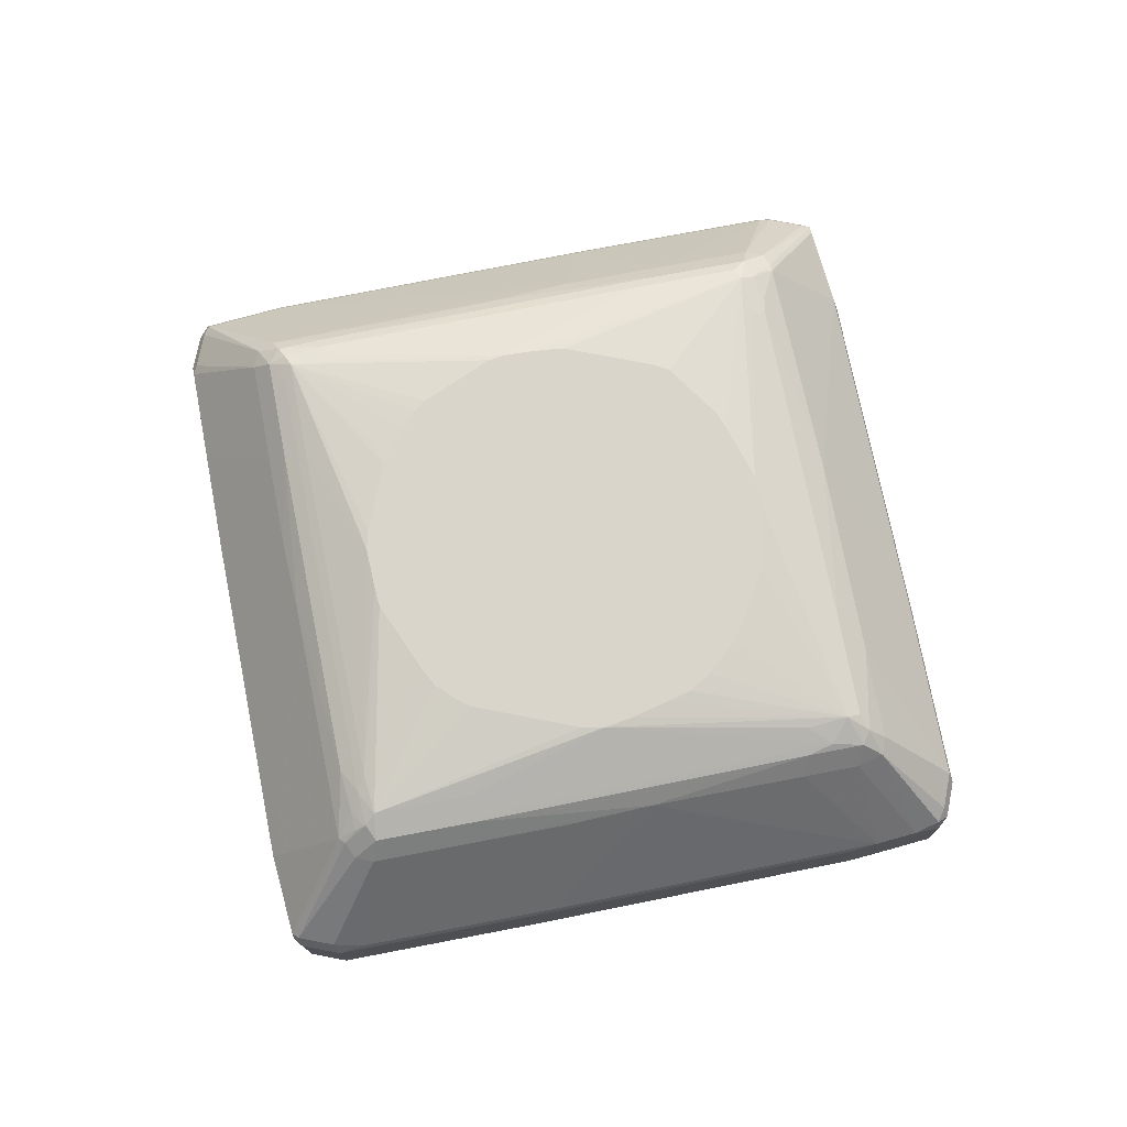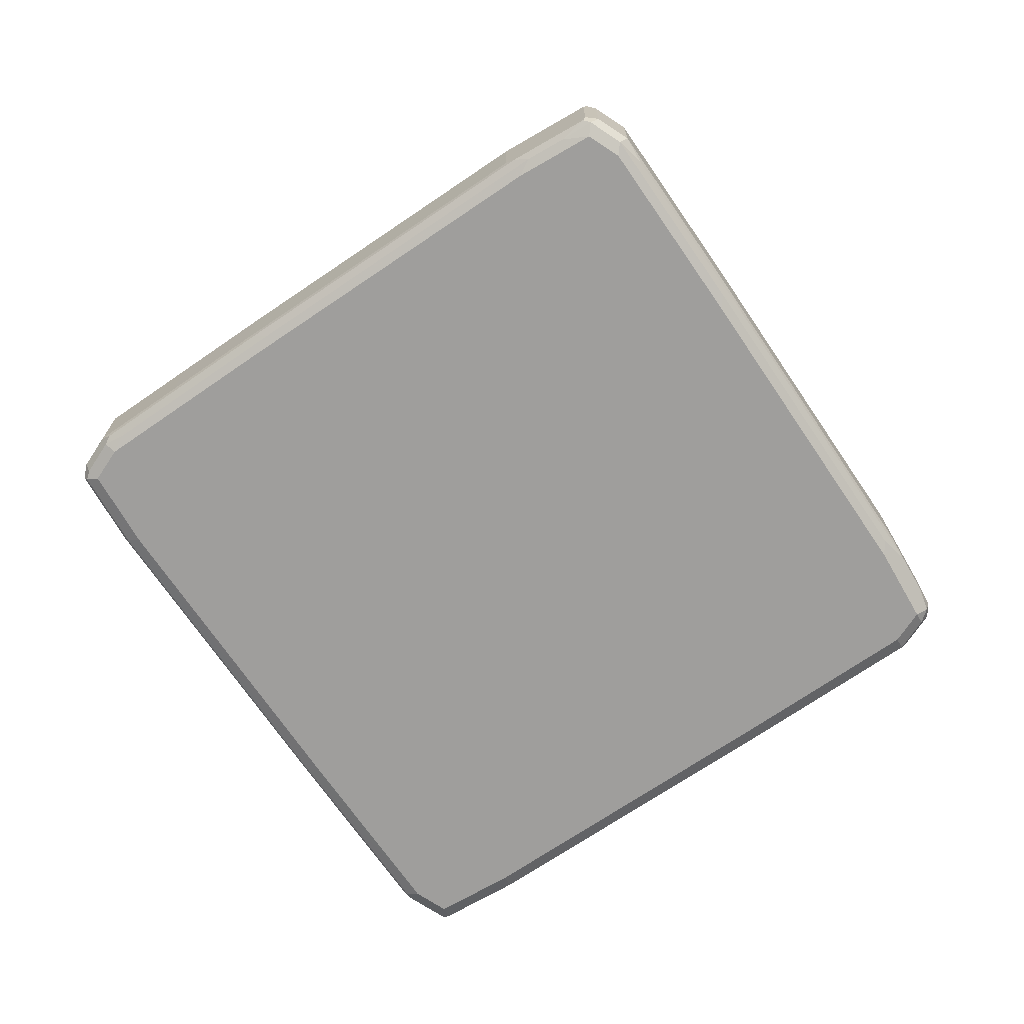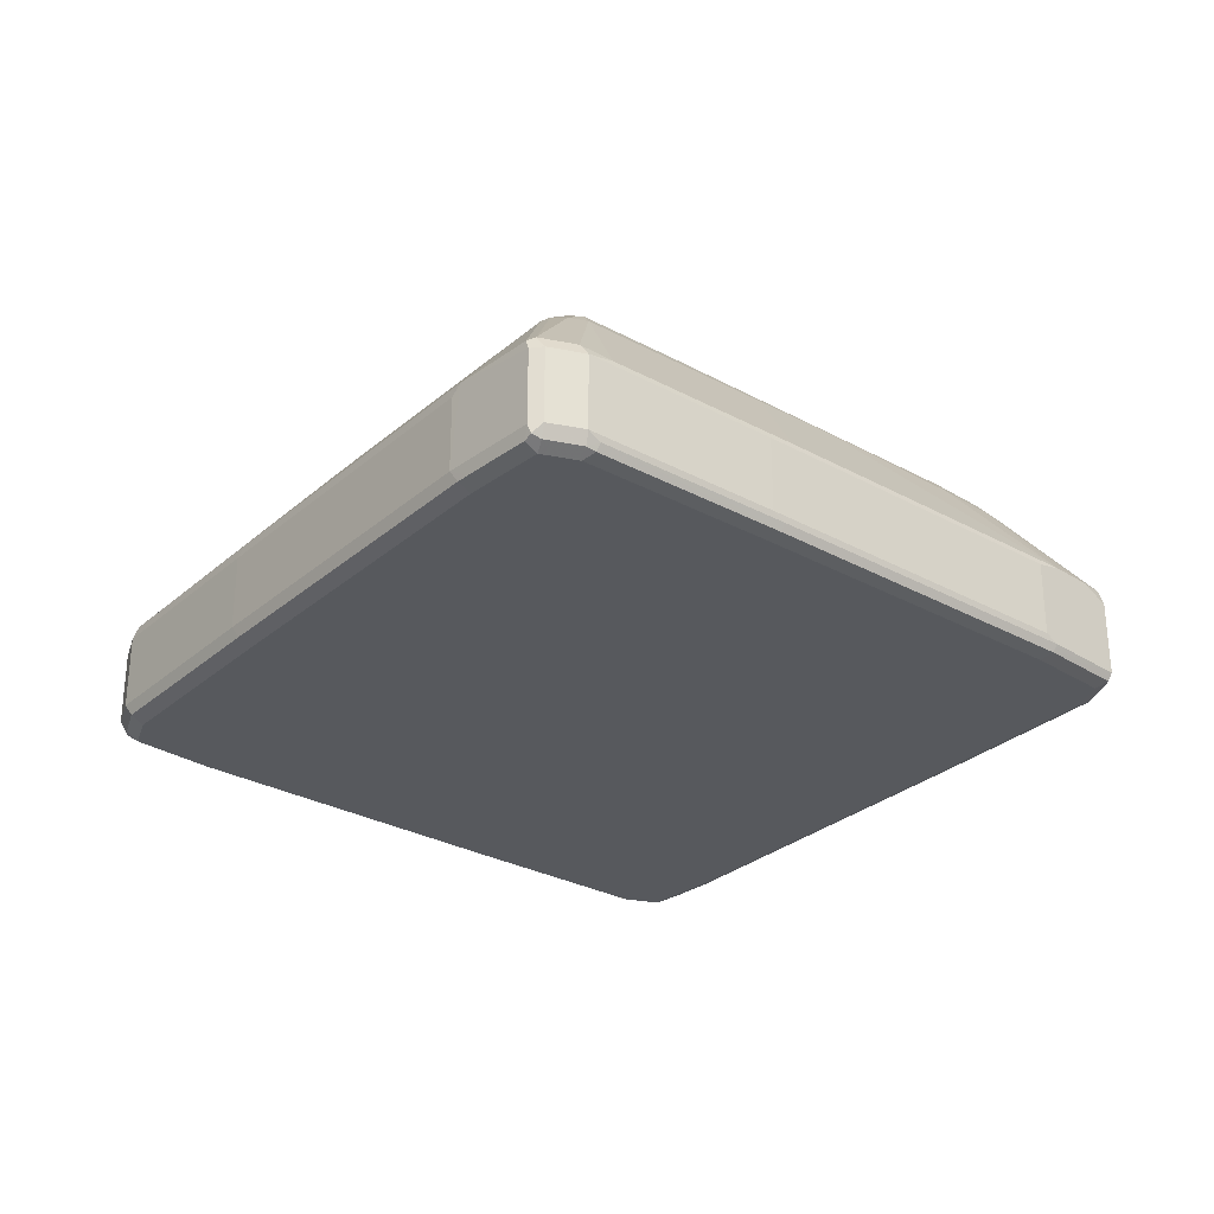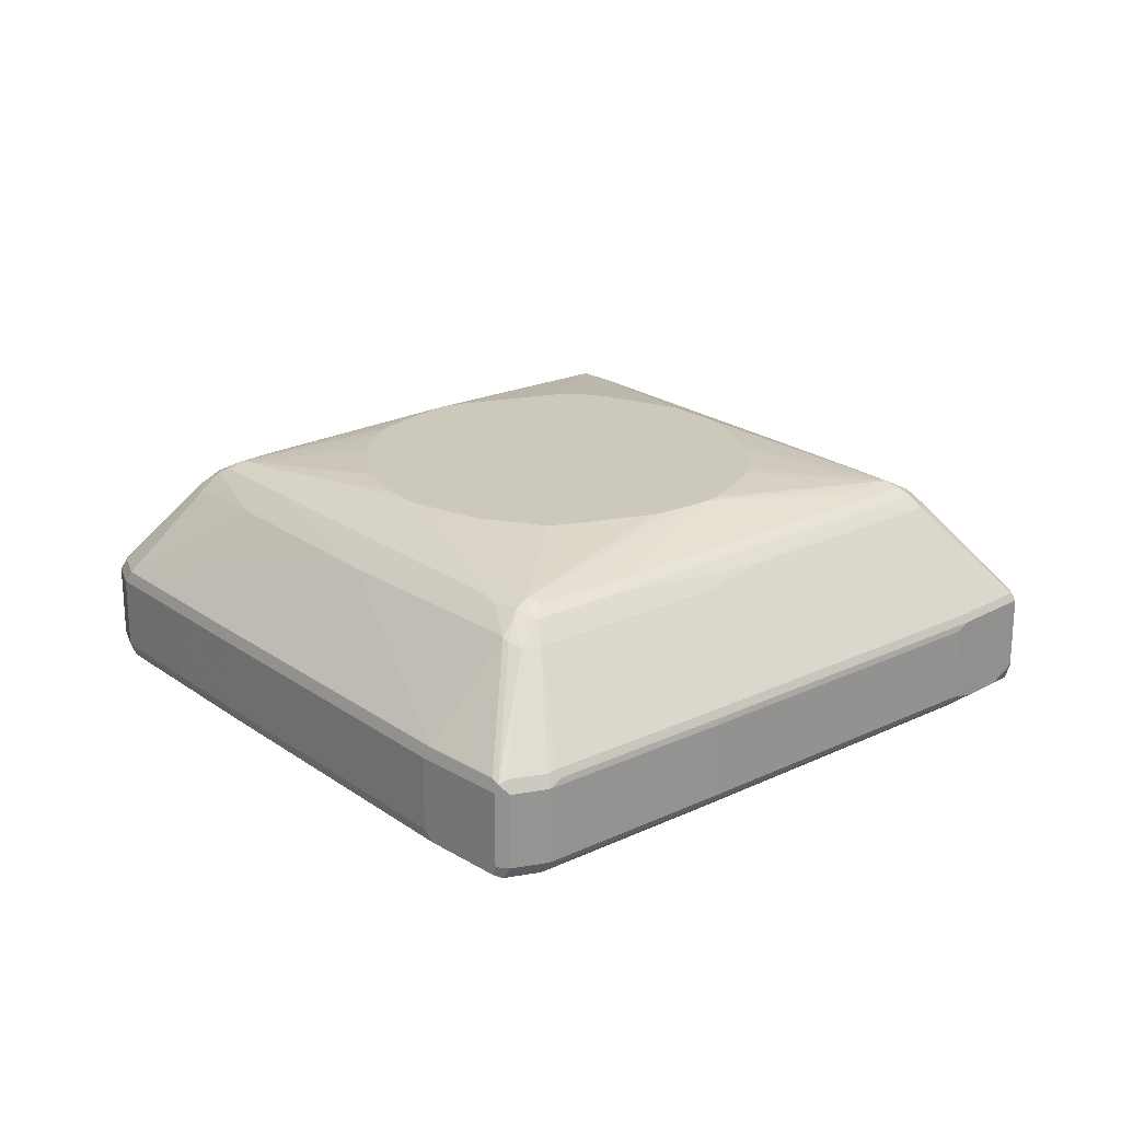
<metadata>
{"format":"obj","ext":"obj","renderer":"f3d","projection":"perspective","resolution":1024,"background":"white","views":[{"elev":74.6,"azim":11.0,"up":"+Y"},{"elev":-70.9,"azim":146.5,"up":"+Y"},{"elev":-29.6,"azim":-16.6,"up":"+Y"},{"elev":22.2,"azim":162.7,"up":"+Y"}]}
</metadata>
<code>
v 0.1481 -0.8336 -0.4446
v 0.1481 -0.7595 -0.4446
v 0.1852 -0.8336 -0.4446
v 0.1543 -0.846 -0.4384
v 0.1234 -0.8398 -0.4322
v 0.05553 -0.8336 -0.4075
v 0.05553 -0.7595 -0.4075
v 0.1358 -0.7533 -0.4384
v 0.1481 -0.7472 -0.4384
v 0.1852 -0.7595 -0.4446
v 0.1976 -0.8336 -0.4384
v 0.1914 -0.846 -0.4384
v 0.1481 -0.8522 -0.4261
v 0.06171 -0.846 -0.4013
v -0.04631 -0.8429 -0.3612
v 0.03081 -0.8398 -0.3952
v -0.03699 -0.8336 -0.3704
v -0.03699 -0.7595 -0.3704
v 0.04317 -0.7533 -0.4013
v 0.1389 -0.7456 -0.4353
v -0.04631 -0.7456 -0.3612
v 0.1296 -0.6607 -0.3581
v 0.1852 -0.7472 -0.4384
v 0.1945 -0.7503 -0.4399
v 0.1976 -0.7595 -0.4384
v 0.1991 -0.8429 -0.4353
v 0.2223 -0.8336 -0.389
v 0.2361 -0.8429 -0.3612
v 0.1852 -0.8522 -0.4261
v 0.206 -0.8475 -0.4075
v 0.05553 -0.8522 -0.389
v -0.03081 -0.846 -0.3643
v -0.3612 -0.8429 -0.2315
v -0.06171 -0.8398 -0.3581
v -0.3519 -0.8336 -0.2408
v -0.3519 -0.7595 -0.2408
v -0.04935 -0.7533 -0.3643
v 0.03699 -0.6607 -0.3211
v -0.3612 -0.7456 -0.2315
v -0.05553 -0.6607 -0.284
v 0.1296 -0.6422 -0.3396
v 0.1481 -0.6607 -0.3581
v 0.1976 -0.7472 -0.4322
v 0.1575 -0.6577 -0.3473
v 0.2223 -0.7595 -0.389
v 0.2408 -0.7595 -0.3519
v 0.2408 -0.8336 -0.3519
v 0.3658 -0.8429 -0.04631
v 0.2246 -0.8475 -0.3704
v 0.2223 -0.8522 -0.3519
v -0.03699 -0.8522 -0.3519
v -0.3519 -0.8522 -0.2223
v -0.3457 -0.846 -0.2346
v -0.4137 -0.8398 -0.2099
v -0.3766 -0.8398 -0.2284
v -0.389 -0.8336 -0.2223
v -0.389 -0.7595 -0.2223
v -0.3643 -0.7533 -0.2346
v 0.03699 -0.6422 -0.3026
v -0.4013 -0.7533 -0.2161
v -0.4384 -0.7533 -0.1976
v -0.4353 -0.7456 -0.1945
v -0.3427 -0.653 -0.1575
v -0.2778 -0.6607 -0.1914
v -0.1204 -0.653 -0.2501
v 0.1296 -0.636 -0.3273
v 0.142 -0.636 -0.3211
v 0.1389 -0.6391 -0.3288
v 0.1481 -0.6438 -0.3311
v 0.1204 -0.6345 -0.3241
v 0.1605 -0.6546 -0.3396
v 0.2161 -0.7472 -0.3952
v 0.2315 -0.7503 -0.3658
v 0.2346 -0.7472 -0.3581
v 0.3704 -0.7595 -0.03699
v 0.3704 -0.8336 -0.03699
v 0.4075 -0.8336 0.05553
v 0.4029 -0.8429 0.04631
v 0.3913 -0.8475 0.03699
v 0.3543 -0.8475 -0.05553
v 0.3519 -0.8522 -0.03699
v -0.4261 -0.8522 -0.1852
v -0.4353 -0.8429 -0.1945
v -0.4384 -0.8275 -0.1976
v 0.02777 -0.6345 -0.2871
v -0.1112 -0.6415 -0.2408
v -0.4446 -0.7595 -0.1852
v -0.4384 -0.7472 -0.1852
v -0.3581 -0.6607 -0.1481
v -0.3335 -0.6415 -0.1481
v -0.2778 -0.6422 -0.1729
v 0.1296 -0.6299 -0.3149
v 0.1575 -0.6391 -0.301
v 0.1605 -0.636 -0.284
v -0.09801 -0.6115 -0.1747
v 0.2501 -0.6577 -0.1343
v 0.3643 -0.7472 -0.04317
v 0.4075 -0.7595 0.05553
v 0.4446 -0.8336 0.1481
v 0.4399 -0.8429 0.1389
v 0.4384 -0.846 0.1481
v 0.4283 -0.8475 0.1296
v 0.4261 -0.8522 0.1481
v 0.389 -0.8522 0.05553
v -0.4261 -0.8522 -0.1481
v -0.4384 -0.846 -0.179
v -0.4446 -0.8336 -0.1852
v -0.2871 -0.6345 -0.1575
v -0.4446 -0.7595 -0.1481
v -0.4384 -0.7472 -0.1481
v -0.3581 -0.6607 -0.1296
v -0.3396 -0.6422 -0.1296
v -0.3241 -0.6345 -0.1389
v 0.05553 -0.6115 -0.1945
v 0.07407 -0.6115 -0.1923
v 0.1296 -0.6115 -0.1552
v 0.1298 -0.6115 -0.155
v 0.142 -0.6115 -0.1422
v 0.1806 -0.6115 -0.09505
v 0.1481 -0.6299 -0.2778
v -0.07721 -0.6115 -0.1824
v -0.05553 -0.6115 -0.1894
v -0.04248 -0.6115 -0.1932
v -0.03699 -0.6115 -0.1945
v 0.2902 -0.636 0.03081
v -0.2778 -0.6299 -0.1481
v -0.3149 -0.6299 -0.1296
v -0.1112 -0.6115 -0.1669
v 0.3273 -0.636 0.1234
v 0.3273 -0.6546 0.06789
v 0.3241 -0.6577 0.05092
v 0.4384 -0.7472 0.142
v 0.4013 -0.7472 0.04935
v 0.4446 -0.7595 0.1481
v 0.4446 -0.8336 0.1852
v 0.4384 -0.846 0.1852
v 0.4261 -0.8522 0.1852
v -0.4384 -0.846 -0.142
v -0.389 -0.8522 -0.05553
v -0.4446 -0.8336 -0.1481
v -0.4399 -0.7503 -0.1389
v -0.4075 -0.7595 -0.05553
v -0.4029 -0.7503 -0.04631
v -0.3211 -0.6607 -0.03699
v -0.3026 -0.6422 -0.03699
v -0.2802 -0.6345 -0.01845
v -0.3172 -0.6345 -0.1112
v -0.3273 -0.636 -0.1296
v 0.1901 -0.6115 -0.07146
v 0.2778 -0.6299 0.03699
v -0.2778 -0.6299 -0.03699
v -0.1923 -0.6115 0.05553
v -0.1945 -0.6115 0.03699
v -0.1945 -0.6115 -0.03699
v -0.1932 -0.6115 -0.04248
v -0.1894 -0.6115 -0.05553
v -0.1824 -0.6115 -0.07721
v -0.1747 -0.6115 -0.09801
v -0.1669 -0.6115 -0.1112
v 0.3149 -0.6299 0.1296
v 0.3396 -0.6422 0.1358
v 0.3581 -0.6607 0.1358
v 0.4384 -0.7472 0.179
v 0.4446 -0.7595 0.1852
v 0.4384 -0.8398 0.1976
v 0.4353 -0.8475 0.1945
v 0.3612 -0.8475 0.2315
v 0.3519 -0.8522 0.2223
v -0.4013 -0.846 -0.04935
v -0.3519 -0.8522 0.03699
v -0.4075 -0.8336 -0.05553
v -0.3704 -0.7595 0.03699
v -0.3658 -0.7503 0.04631
v -0.284 -0.6607 0.05553
v -0.2547 -0.6577 0.1204
v -0.1729 -0.6422 0.2778
v -0.1505 -0.6345 0.2964
v 0.1945 -0.6115 -0.05571
v -0.1481 -0.6299 0.2778
v -0.176 -0.6115 0.09261
v 0.3056 -0.6391 0.1575
v 0.3365 -0.6453 0.1513
v 0.2039 -0.6115 -0.0001741
v 0.2039 -0.6115 8.704e-05
v 0.1945 -0.6115 0.05536
v 0.1899 -0.6115 0.07877
v 0.1714 -0.6115 0.1159
v 0.1556 -0.6115 0.1371
v 0.1344 -0.6115 0.1528
v 0.1018 -0.6115 0.1759
v 0.07877 -0.6115 0.1899
v 0.2778 -0.6299 0.1481
v 0.3581 -0.6607 0.1543
v 0.4353 -0.7503 0.1945
v 0.4384 -0.7657 0.1976
v 0.4013 -0.8398 0.2161
v 0.3643 -0.8398 0.2346
v 0.04631 -0.8475 0.3612
v 0.03699 -0.8522 0.3519
v -0.3643 -0.846 0.04317
v -0.2223 -0.8522 0.3519
v -0.3704 -0.8336 0.03699
v -0.2408 -0.7595 0.3519
v -0.2361 -0.7503 0.3612
v -0.1621 -0.6577 0.3427
v -0.1543 -0.6422 0.3149
v -0.1435 -0.6391 0.3241
v -0.1358 -0.636 0.3273
v -0.1296 -0.6299 0.3149
v -0.1669 -0.6115 0.1112
v 0.284 -0.6422 0.1729
v -0.009226 -0.6391 0.2871
v -0.03081 -0.6422 0.3026
v 0.3365 -0.6638 0.1697
v 0.284 -0.6607 0.1914
v 0.05536 -0.6115 0.1945
v -0.03699 -0.6299 0.2778
v 0.4137 -0.7533 0.2099
v 0.389 -0.8336 0.2223
v 0.3519 -0.8336 0.2408
v 0.04935 -0.8398 0.3643
v -0.04317 -0.8398 0.4013
v -0.1358 -0.8398 0.4384
v -0.1389 -0.8475 0.4353
v -0.1481 -0.8522 0.4261
v -0.05553 -0.8522 0.389
v -0.2346 -0.846 0.3581
v -0.2161 -0.846 0.3952
v -0.1852 -0.8522 0.4261
v -0.2408 -0.8336 0.3519
v -0.2223 -0.8336 0.389
v -0.2223 -0.7595 0.389
v -0.1976 -0.7595 0.4384
v -0.1991 -0.7503 0.4353
v -0.1914 -0.7472 0.4384
v -0.1543 -0.6546 0.3457
v -0.1459 -0.6438 0.3335
v -0.142 -0.6607 0.3581
v -0.1234 -0.6422 0.3396
v -0.05571 -0.6115 0.1945
v -0.07146 -0.6115 0.1901
v -0.09505 -0.6115 0.1806
v -0.1112 -0.6115 0.1669
v -0.1668 -0.6115 0.1113
v 0.1389 -0.6577 0.2501
v -0.03081 -0.6607 0.3211
v 0.3766 -0.7533 0.2284
v 0.389 -0.7595 0.2223
v 0.03699 -0.8336 0.3704
v 0.3519 -0.7595 0.2408
v -0.05553 -0.8336 0.4075
v -0.1481 -0.8336 0.4446
v -0.1481 -0.846 0.4384
v -0.2315 -0.8429 0.3658
v -0.1976 -0.846 0.4322
v -0.1852 -0.846 0.4384
v -0.1976 -0.8336 0.4384
v -0.1852 -0.7595 0.4446
v -0.1543 -0.7472 0.4384
v -0.1234 -0.6607 0.3581
v 0.06171 -0.6607 0.284
v 0.06171 -0.7533 0.3581
v -0.1234 -0.7533 0.4322
v -0.03081 -0.7533 0.3952
v 0.03699 -0.7595 0.3704
v -0.05553 -0.7595 0.4075
v -0.1852 -0.8336 0.4446
v -0.1481 -0.7595 0.4446
v -0.1945 -0.8429 0.4399
f 1 2 10
f 160 178 183
f 160 182 161
f 160 181 182
f 152 179 180
f 151 179 152
f 149 160 150
f 149 178 160
f 146 179 151
f 146 177 179
f 145 177 146
f 145 176 177
f 145 175 176
f 145 174 175
f 144 174 145
f 144 173 174
f 143 173 144
f 142 172 173
f 142 202 172
f 142 171 202
f 139 200 169
f 139 170 200
f 138 171 140
f 138 169 171
f 137 167 168
f 137 166 167
f 136 166 137
f 136 165 166
f 135 195 165
f 135 164 195
f 160 183 184
f 160 184 185
f 160 185 186
f 160 186 187
f 173 175 174
f 173 204 175
f 172 204 173
f 172 203 204
f 172 230 203
f 172 202 230
f 170 201 200
f 169 202 171
f 169 200 202
f 168 198 199
f 167 221 198
f 167 197 221
f 167 196 197
f 165 219 196
f 135 165 136
f 165 248 219
f 165 195 218
f 165 167 166
f 165 196 167
f 164 194 195
f 163 193 194
f 163 194 164
f 161 193 162
f 161 182 193
f 160 192 181
f 160 191 192
f 160 190 191
f 160 189 190
f 160 188 189
f 160 187 188
f 165 218 248
f 175 204 205
f 132 164 134
f 132 193 163
f 109 142 173
f 109 171 142
f 109 140 171
f 109 141 110
f 108 127 126
f 108 113 127
f 106 140 107
f 106 138 140
f 105 169 138
f 105 139 169
f 101 103 102
f 101 137 103
f 101 136 137
f 99 101 100
f 99 136 101
f 99 135 136
f 99 164 135
f 99 134 164
f 98 132 134
f 98 133 132
f 96 133 97
f 96 132 133
f 96 131 132
f 96 130 131
f 96 129 130
f 96 125 129
f 95 122 121
f 95 123 122
f 95 124 123
f 109 173 143
f 109 143 141
f 110 141 111
f 111 141 143
f 132 162 193
f 131 162 132
f 130 162 131
f 130 161 162
f 129 161 130
f 129 160 161
f 127 159 128
f 127 158 159
f 127 157 158
f 127 156 157
f 127 155 156
f 127 154 155
f 127 153 154
f 127 152 153
f 132 163 164
f 127 151 152
f 127 147 146
f 127 148 147
f 125 160 129
f 125 150 160
f 119 150 125
f 119 149 150
f 113 148 127
f 112 148 113
f 112 147 148
f 112 146 147
f 112 145 146
f 111 145 112
f 111 144 145
f 111 143 144
f 127 146 151
f 95 114 124
f 175 205 176
f 176 206 177
f 233 258 235
f 233 267 258
f 233 257 267
f 231 233 232
f 231 257 233
f 230 254 231
f 229 256 255
f 228 257 231
f 228 255 257
f 228 231 254
f 227 254 230
f 227 228 254
f 225 256 229
f 225 253 256
f 224 253 225
f 223 253 224
f 223 252 253
f 222 252 223
f 222 251 252
f 221 251 222
f 221 249 251
f 220 265 249
f 220 250 265
f 219 250 220
f 219 248 250
f 218 250 248
f 218 247 250
f 215 245 247
f 214 215 247
f 233 235 234
f 235 258 268
f 235 268 259
f 235 259 260
f 263 266 264
f 263 268 266
f 262 266 265
f 262 264 266
f 259 263 260
f 259 268 263
f 257 269 267
f 256 267 269
f 255 269 257
f 255 256 269
f 252 258 267
f 252 268 258
f 252 256 253
f 252 267 256
f 214 247 218
f 251 268 252
f 249 266 251
f 249 265 266
f 247 265 250
f 247 262 265
f 246 262 261
f 246 264 262
f 246 263 264
f 246 260 263
f 245 246 261
f 245 262 247
f 245 261 262
f 238 260 239
f 235 238 236
f 235 260 238
f 251 266 268
f 176 205 206
f 213 260 246
f 213 246 245
f 198 224 225
f 198 223 224
f 198 222 223
f 198 221 222
f 197 249 221
f 197 220 249
f 196 220 197
f 196 219 220
f 194 218 195
f 193 214 218
f 193 218 194
f 191 217 212
f 191 209 217
f 191 216 209
f 182 215 214
f 182 211 215
f 182 214 193
f 181 213 211
f 181 212 213
f 181 191 212
f 181 192 191
f 181 211 182
f 179 210 180
f 179 244 210
f 179 209 244
f 177 209 179
f 177 208 209
f 177 207 208
f 177 206 207
f 198 225 226
f 198 226 199
f 200 201 227
f 200 227 230
f 212 217 213
f 211 213 245
f 211 245 215
f 209 216 240
f 209 213 217
f 209 239 213
f 209 243 244
f 209 242 243
f 209 241 242
f 209 240 241
f 208 239 209
f 208 238 239
f 208 236 238
f 208 237 236
f 213 239 260
f 207 237 208
f 205 237 206
f 205 236 237
f 205 235 236
f 205 234 235
f 204 234 205
f 204 233 234
f 204 232 233
f 204 231 232
f 204 230 231
f 203 230 204
f 201 255 228
f 201 229 255
f 201 228 227
f 200 230 202
f 206 237 207
f 95 115 114
f 167 198 168
f 95 117 116
f 28 46 47
f 28 45 46
f 27 45 28
f 26 28 30
f 25 72 45
f 25 43 72
f 24 44 43
f 24 42 44
f 24 43 25
f 23 42 24
f 22 59 41
f 22 38 59
f 22 41 42
f 21 40 38
f 21 39 40
f 21 58 39
f 21 37 58
f 20 21 38
f 20 38 22
f 19 37 21
f 18 58 37
f 18 36 58
f 17 36 18
f 17 35 36
f 17 55 35
f 17 34 55
f 15 34 16
f 15 55 34
f 15 33 55
f 28 47 76
f 28 76 48
f 28 48 80
f 28 80 49
f 41 70 66
f 41 59 70
f 41 69 42
f 41 68 69
f 41 67 68
f 41 66 67
f 40 65 59
f 40 63 65
f 40 64 63
f 39 64 40
f 39 63 64
f 39 62 63
f 39 61 62
f 39 60 61
f 15 53 33
f 39 58 60
f 36 60 58
f 36 57 60
f 35 57 36
f 35 56 57
f 35 54 56
f 35 55 54
f 33 54 55
f 33 52 54
f 33 53 52
f 32 52 53
f 32 51 52
f 29 49 50
f 29 30 49
f 28 49 30
f 38 40 59
f 42 69 44
f 15 32 53
f 14 51 32
f 7 37 19
f 7 18 37
f 6 18 7
f 6 17 18
f 6 34 17
f 6 16 34
f 5 15 16
f 4 29 13
f 4 12 29
f 4 15 5
f 4 14 15
f 4 31 14
f 4 13 31
f 3 11 12
f 3 25 11
f 3 10 25
f 2 23 10
f 2 9 23
f 95 116 115
f 2 19 8
f 2 7 19
f 1 7 2
f 1 6 7
f 1 16 6
f 1 5 16
f 1 4 5
f 1 12 4
f 1 3 12
f 1 10 3
f 8 20 9
f 8 19 21
f 8 21 20
f 9 20 22
f 14 31 51
f 13 51 31
f 13 52 51
f 13 82 52
f 13 105 82
f 13 139 105
f 13 170 139
f 13 201 170
f 13 229 201
f 13 225 229
f 13 226 225
f 13 199 226
f 13 168 199
f 13 137 168
f 14 32 15
f 13 103 137
f 13 81 104
f 13 50 81
f 13 29 50
f 12 30 29
f 12 26 30
f 11 28 26
f 11 27 28
f 11 45 27
f 11 25 45
f 11 26 12
f 10 24 25
f 10 23 24
f 9 42 23
f 9 22 42
f 13 104 103
f 43 44 71
f 2 8 9
f 44 69 71
f 94 119 125
f 94 120 119
f 93 94 96
f 92 124 114
f 92 122 123
f 92 121 122
f 92 95 121
f 92 119 120
f 92 118 119
f 92 117 118
f 92 116 117
f 92 115 116
f 92 114 115
f 90 108 91
f 90 113 108
f 90 112 113
f 89 112 90
f 89 111 112
f 88 111 89
f 88 110 111
f 87 110 88
f 87 109 110
f 87 140 109
f 87 107 140
f 86 91 108
f 85 108 95
f 85 86 108
f 83 107 84
f 83 106 107
f 94 125 96
f 95 108 126
f 95 126 127
f 95 127 128
f 95 118 117
f 95 119 118
f 95 149 119
f 95 178 149
f 95 183 178
f 95 184 183
f 95 185 184
f 95 186 185
f 95 187 186
f 95 188 187
f 95 189 188
f 95 190 189
f 95 191 190
f 95 216 191
f 82 106 83
f 95 240 216
f 95 242 241
f 95 243 242
f 95 244 243
f 95 210 244
f 95 180 210
f 95 152 180
f 95 153 152
f 95 154 153
f 95 155 154
f 95 156 155
f 95 157 156
f 95 158 157
f 95 159 158
f 95 128 159
f 95 241 240
f 82 138 106
f 92 123 124
f 79 81 80
f 62 88 89
f 61 88 62
f 61 87 88
f 61 107 87
f 61 84 107
f 59 86 85
f 59 65 86
f 59 85 70
f 54 57 56
f 54 60 57
f 54 61 60
f 54 84 61
f 54 83 84
f 54 82 83
f 52 82 54
f 50 80 81
f 49 80 50
f 48 79 80
f 48 78 79
f 48 99 78
f 48 77 99
f 48 76 77
f 46 76 47
f 82 105 138
f 46 97 75
f 46 74 97
f 46 73 74
f 45 73 46
f 45 72 73
f 62 89 63
f 63 89 90
f 46 75 76
f 63 91 65
f 63 90 91
f 79 104 81
f 79 103 104
f 79 102 103
f 79 101 102
f 78 101 79
f 78 100 101
f 78 99 100
f 77 134 99
f 77 98 134
f 75 77 76
f 75 98 77
f 75 133 98
f 75 97 133
f 74 96 97
f 43 71 72
f 71 74 72
f 72 74 73
f 66 92 67
f 66 70 92
f 67 71 69
f 67 69 68
f 67 92 120
f 67 93 71
f 67 94 93
f 71 96 74
f 67 120 94
f 71 93 96
f 70 95 92
f 65 91 86
f 70 85 95

</code>
